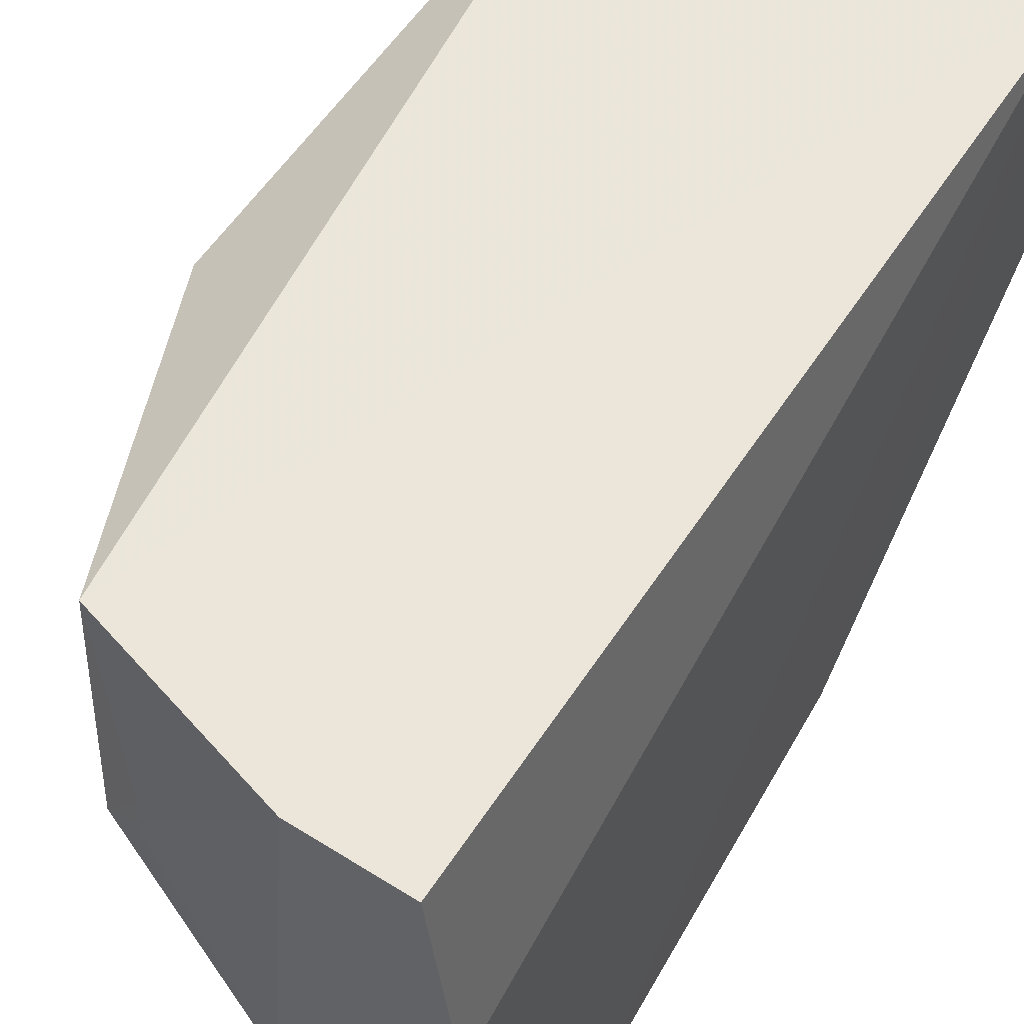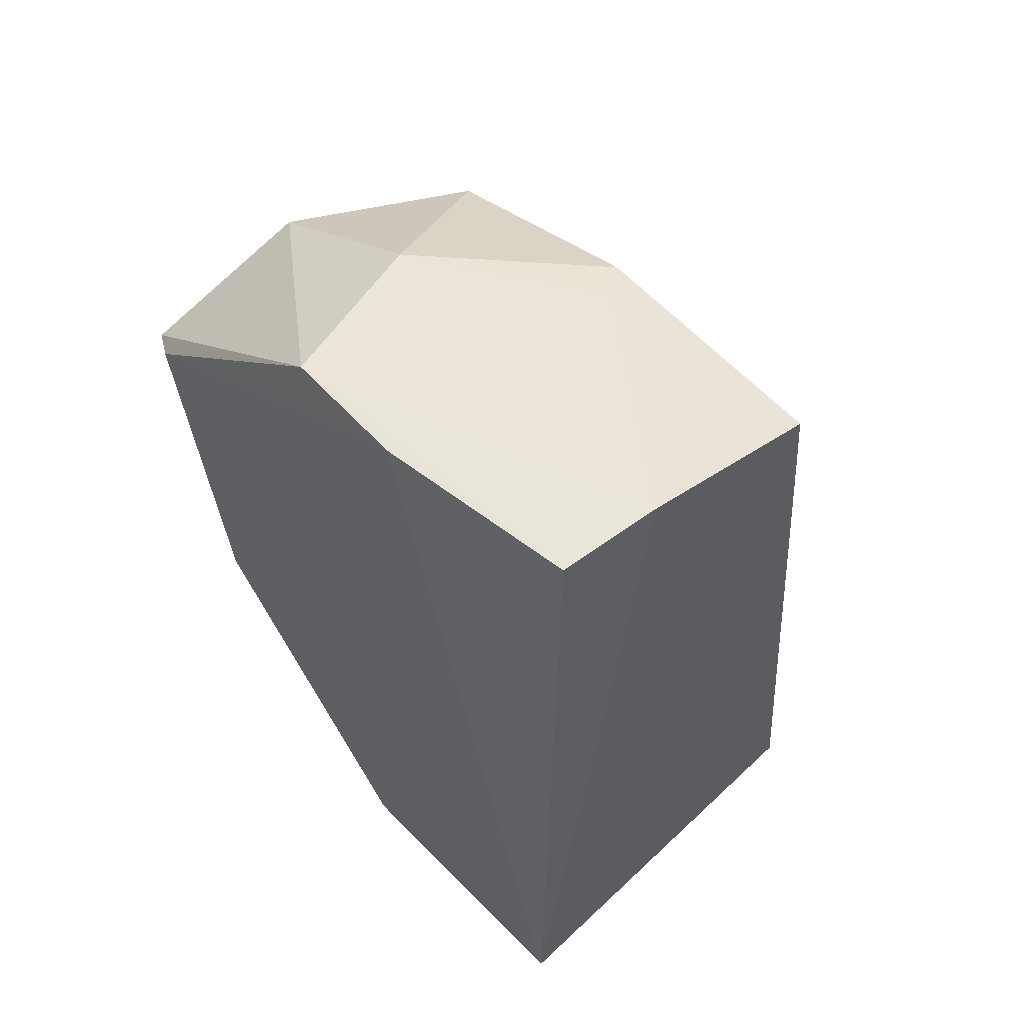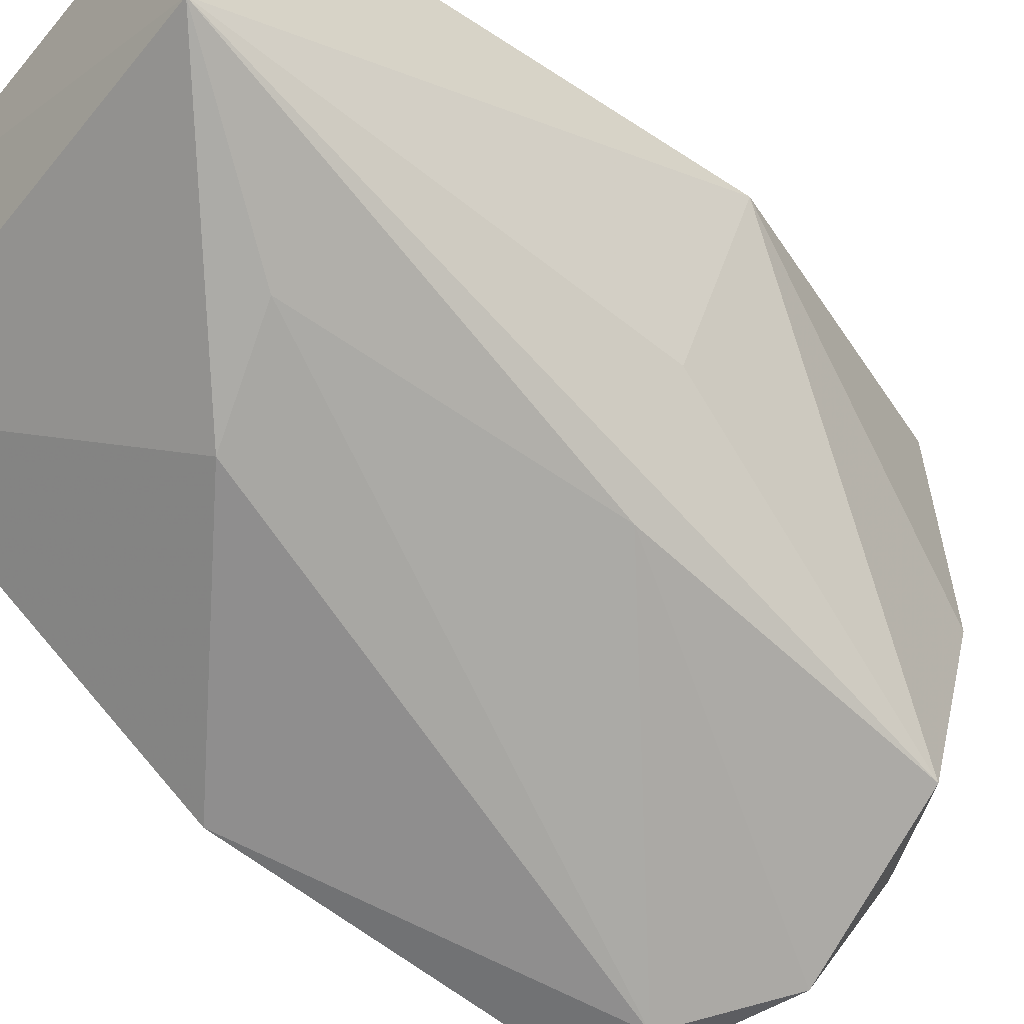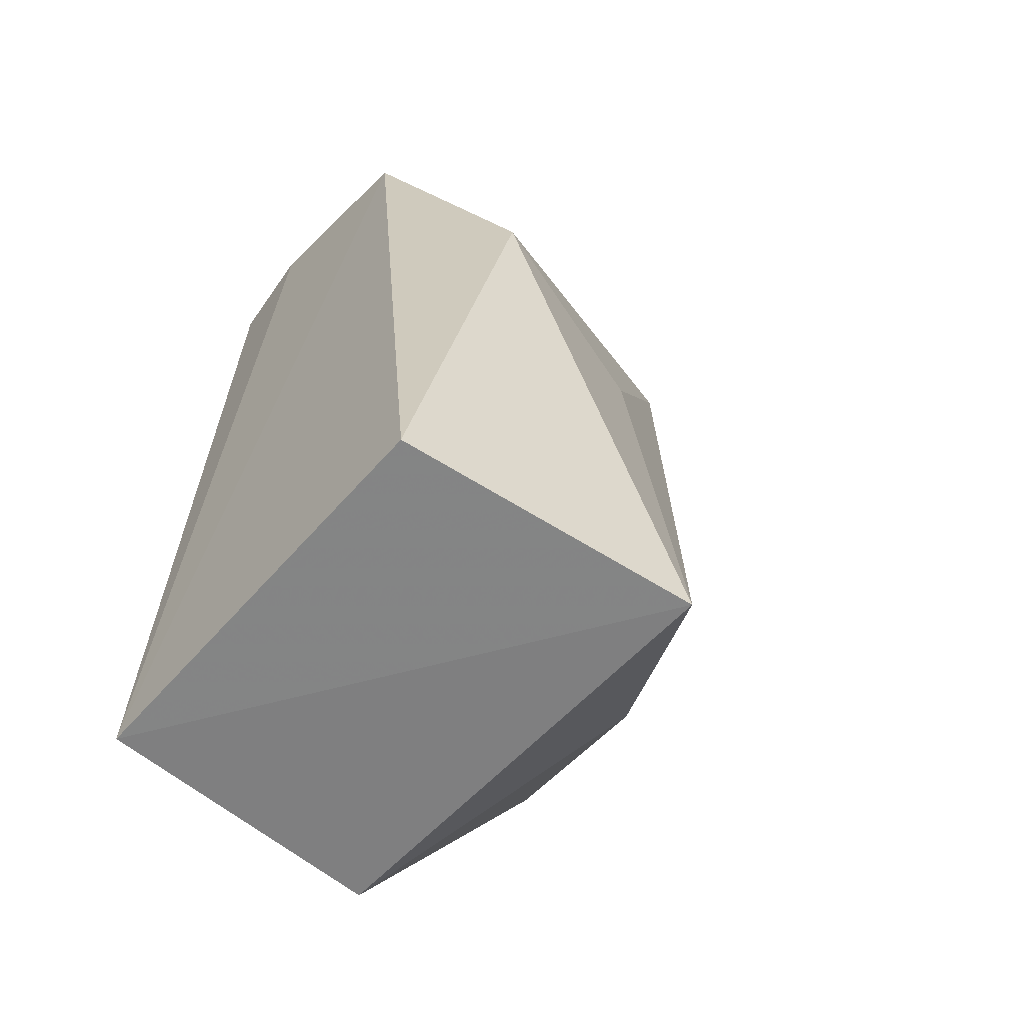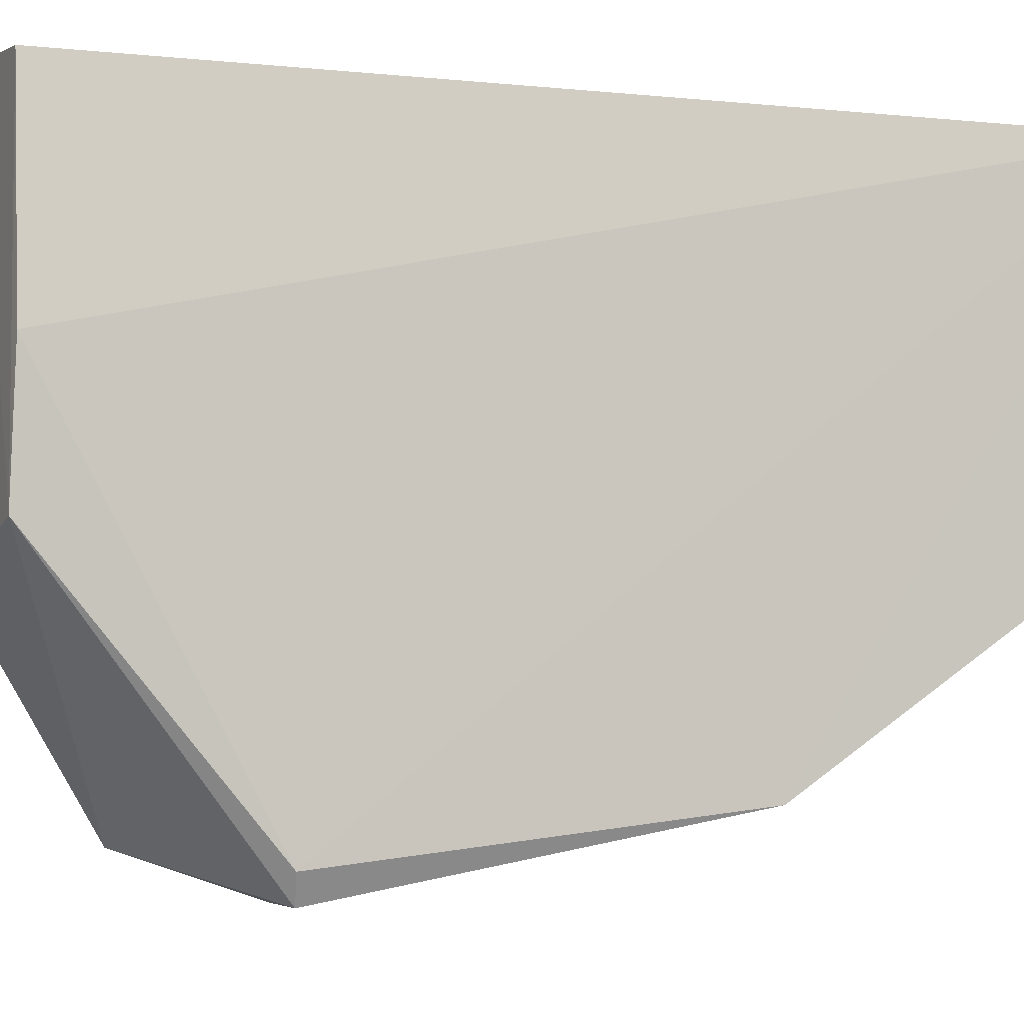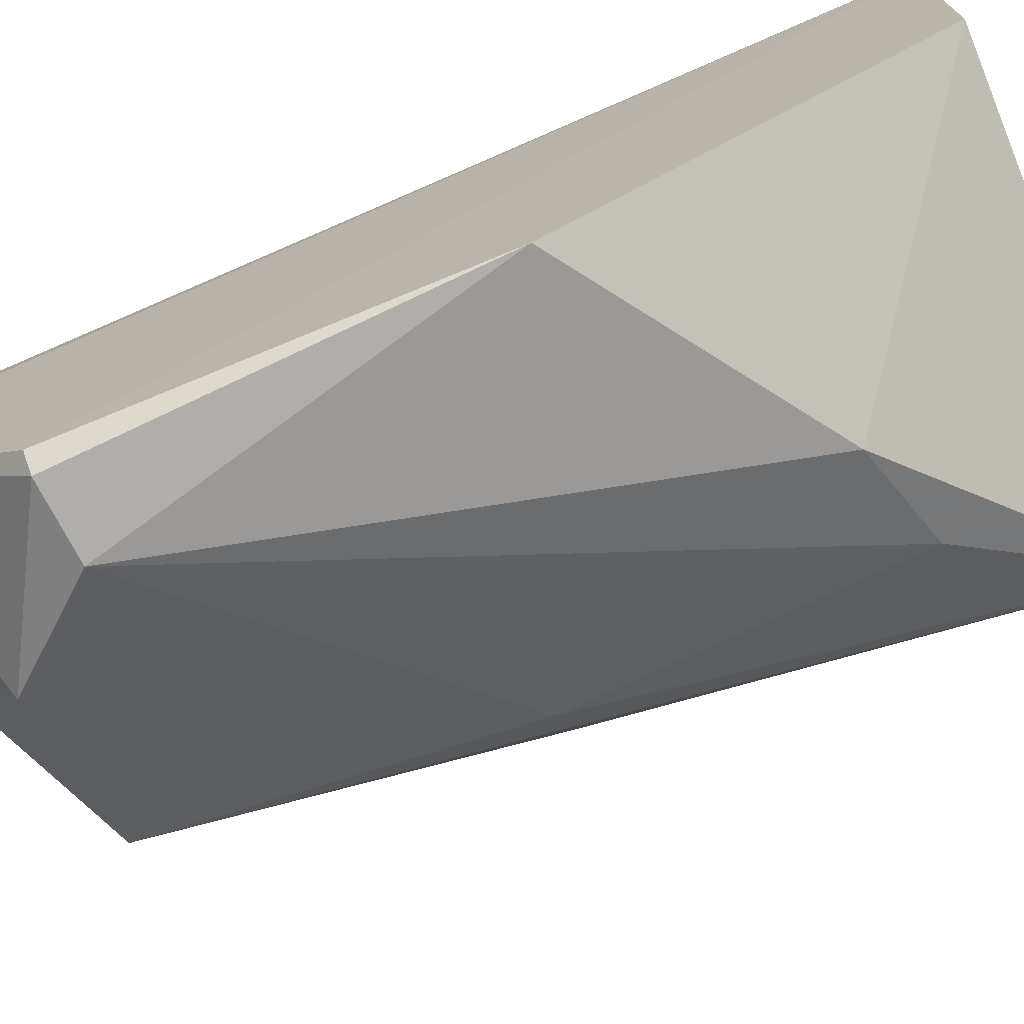
<metadata>
{"format":"obj","ext":"obj","renderer":"f3d","projection":"perspective","resolution":1024,"background":"white","views":[{"elev":54.3,"azim":30.9,"up":"+Y"},{"elev":57.7,"azim":136.4,"up":"+Z"},{"elev":-50.7,"azim":-127.5,"up":"+Y"},{"elev":-60.0,"azim":-130.8,"up":"+Z"},{"elev":-4.9,"azim":66.2,"up":"+Y"},{"elev":-73.2,"azim":112.0,"up":"+Y"}]}
</metadata>
<code>
v -0.0006889 0.001807 0.1205
v 0.003146 -0.05778 0.1
v 0.001848 0.003173 0.02176
v -0.04362 0.002835 0.02243
v -0.03274 -0.04593 0.1091
v -0.04844 -0.03009 0.02161
v -0.03357 0.003052 0.1132
v 0.002377 -0.01939 0.1209
v 0.001848 -0.0285 0.02176
v -0.006239 -0.0604 0.09883
v -0.01186 0.003006 0.1205
v -0.04931 -0.006098 0.07748
v -0.01476 -0.03667 0.121
v 0.002642 -0.05322 0.05947
v -0.03679 -0.04221 0.07317
v 0.002056 -0.0326 0.1212
v -0.04367 -0.0283 0.07331
v -0.03343 -0.02333 0.115
v -0.01508 -0.0564 0.1091
v 0.00161 -0.06048 0.09954
v -0.02414 -0.04489 0.04195
v -0.02973 -0.0205 0.1161
v -0.03574 -0.0393 0.03867
v -0.02895 -0.01689 0.1161
f 6 4 3
f 7 3 4
f 8 2 3
f 8 3 1
f 9 6 3
f 11 1 3
f 11 3 7
f 12 7 4
f 12 4 6
f 14 9 3
f 14 3 2
f 15 5 6
f 16 8 1
f 16 1 11
f 16 11 13
f 16 2 8
f 17 12 6
f 17 6 5
f 17 5 12
f 18 12 5
f 18 7 12
f 18 5 13
f 19 16 13
f 19 13 5
f 19 15 10
f 19 5 15
f 20 14 2
f 20 10 14
f 20 19 10
f 20 2 16
f 20 16 19
f 21 14 10
f 21 6 9
f 21 9 14
f 22 18 13
f 22 13 11
f 23 15 6
f 23 6 21
f 23 21 10
f 23 10 15
f 24 22 11
f 24 11 7
f 24 7 18
f 24 18 22

</code>
